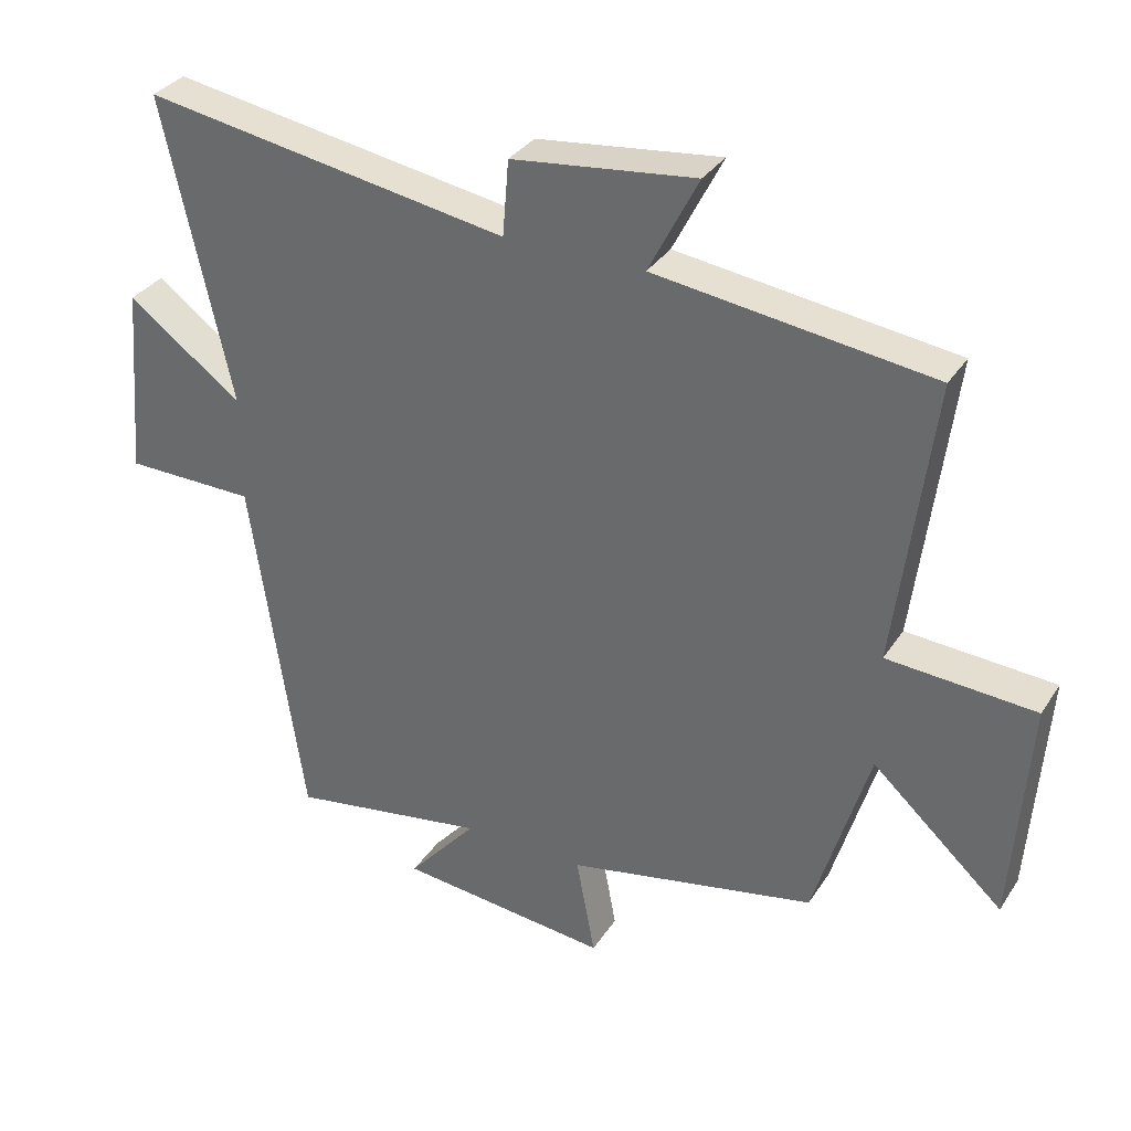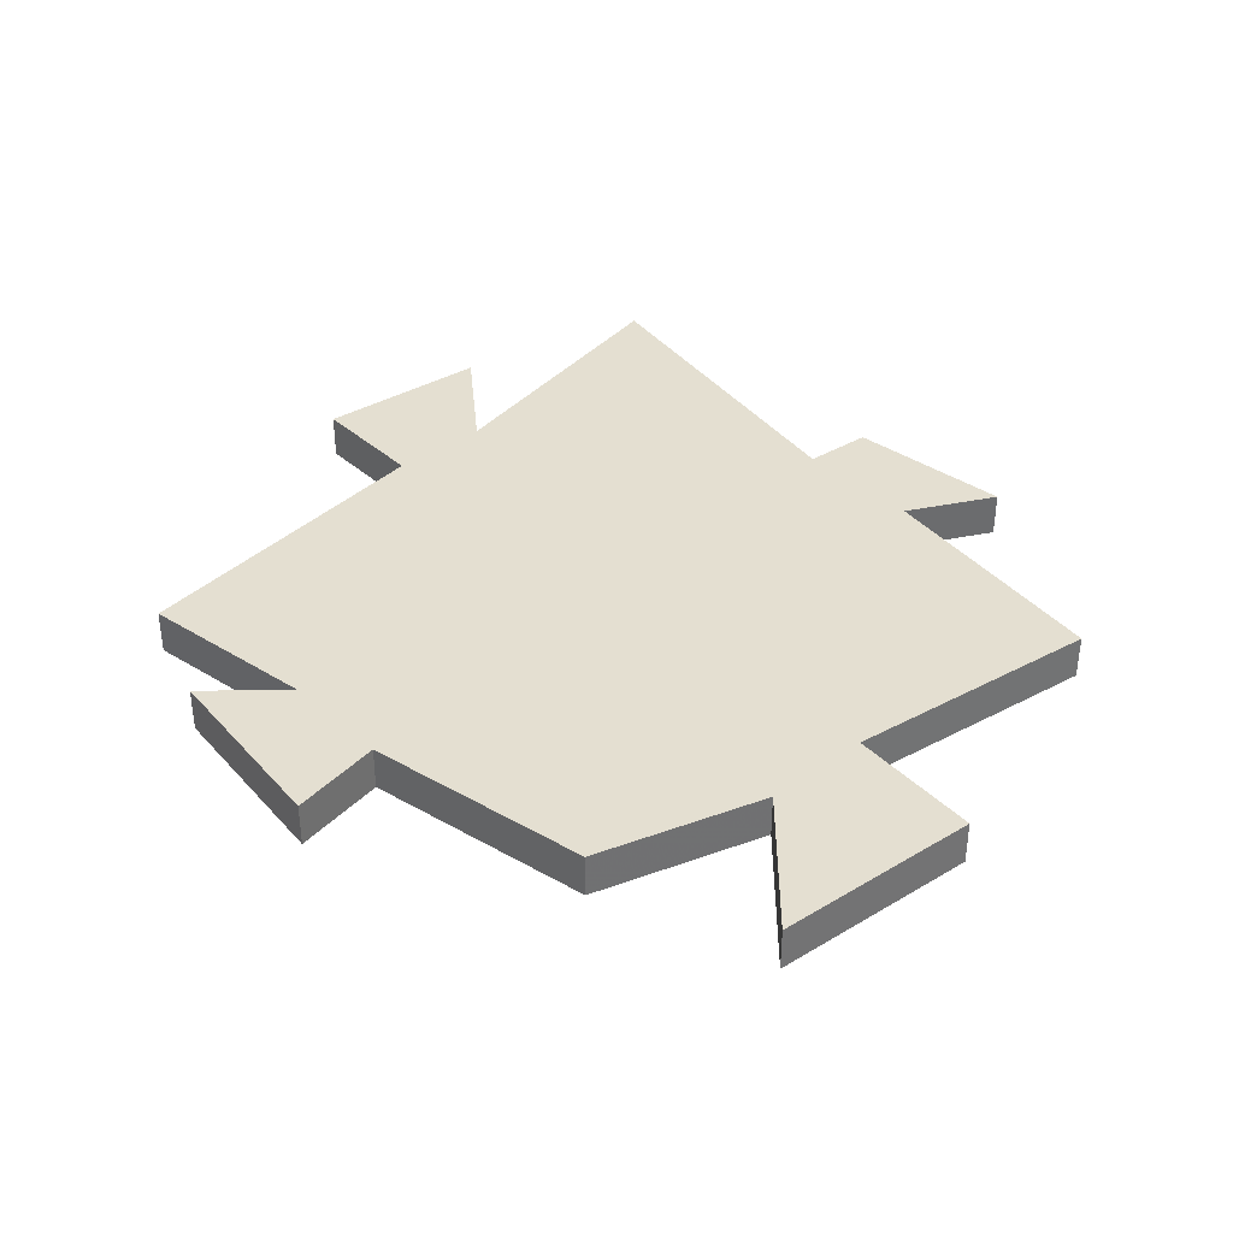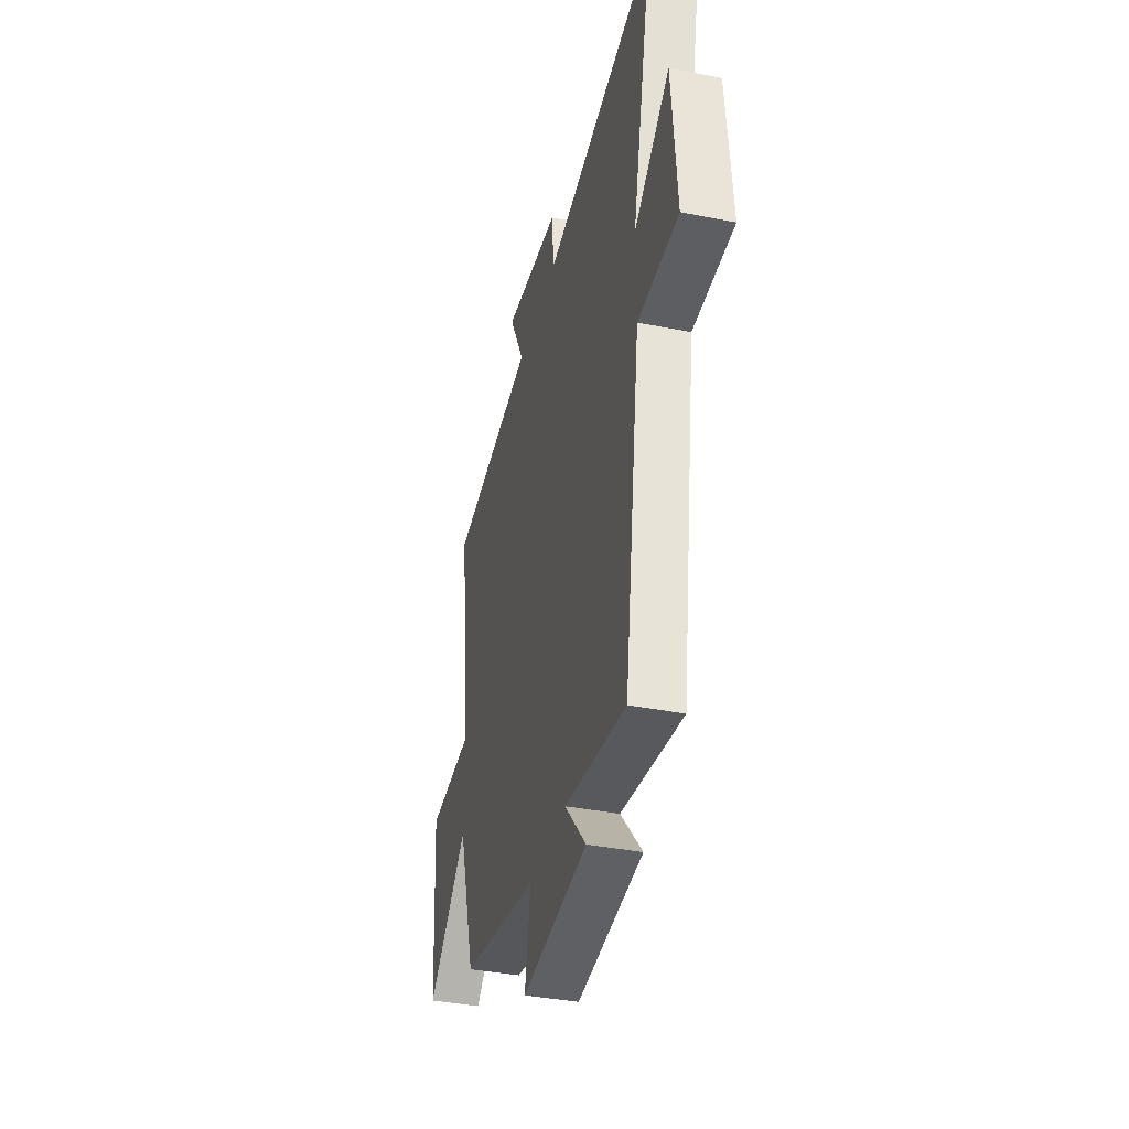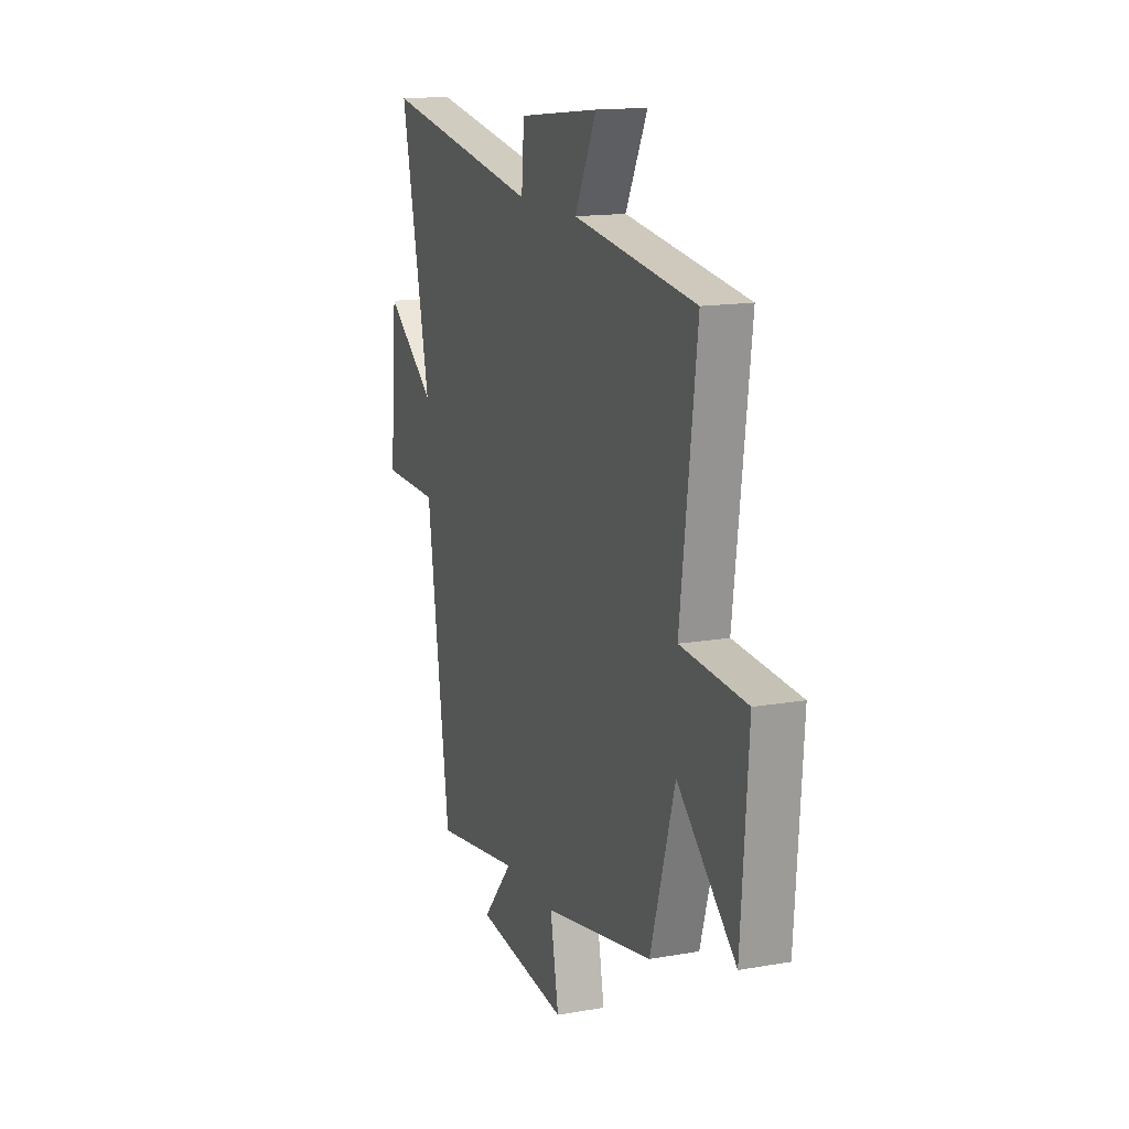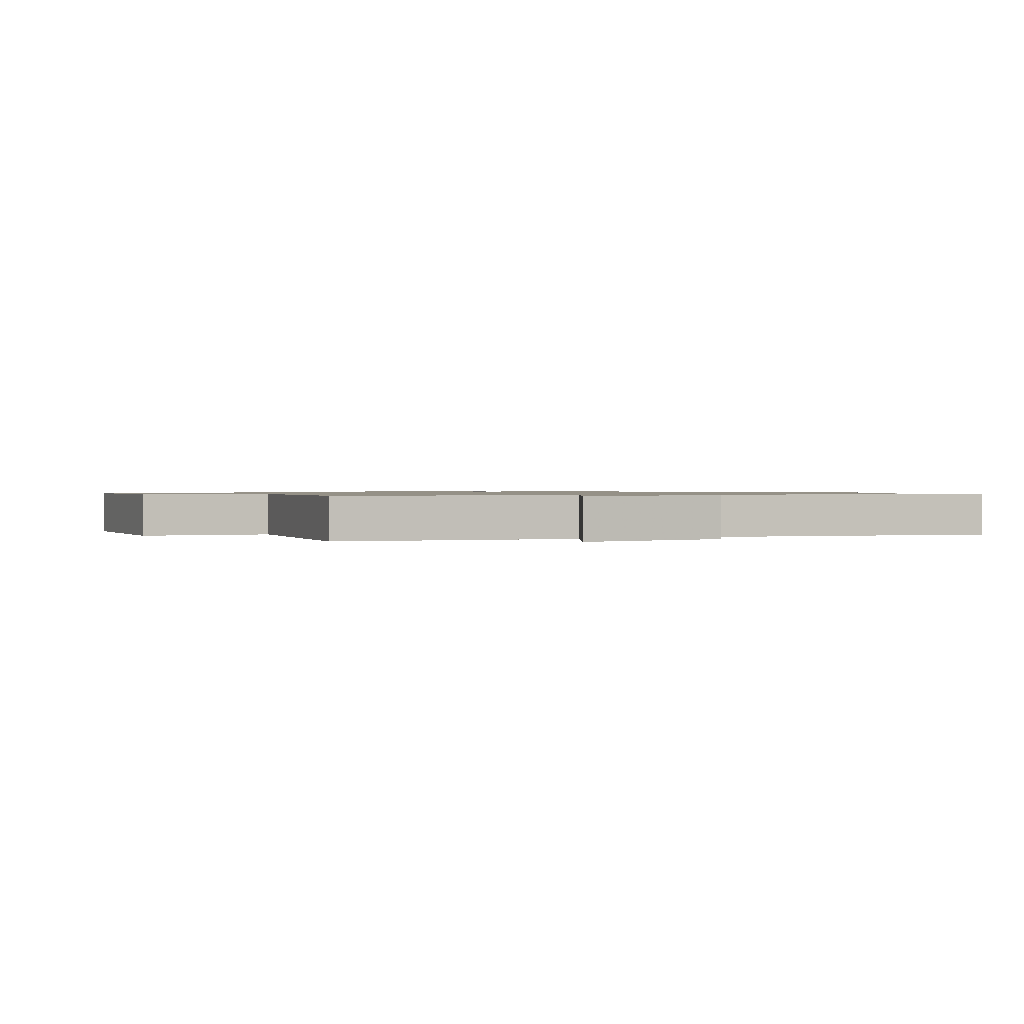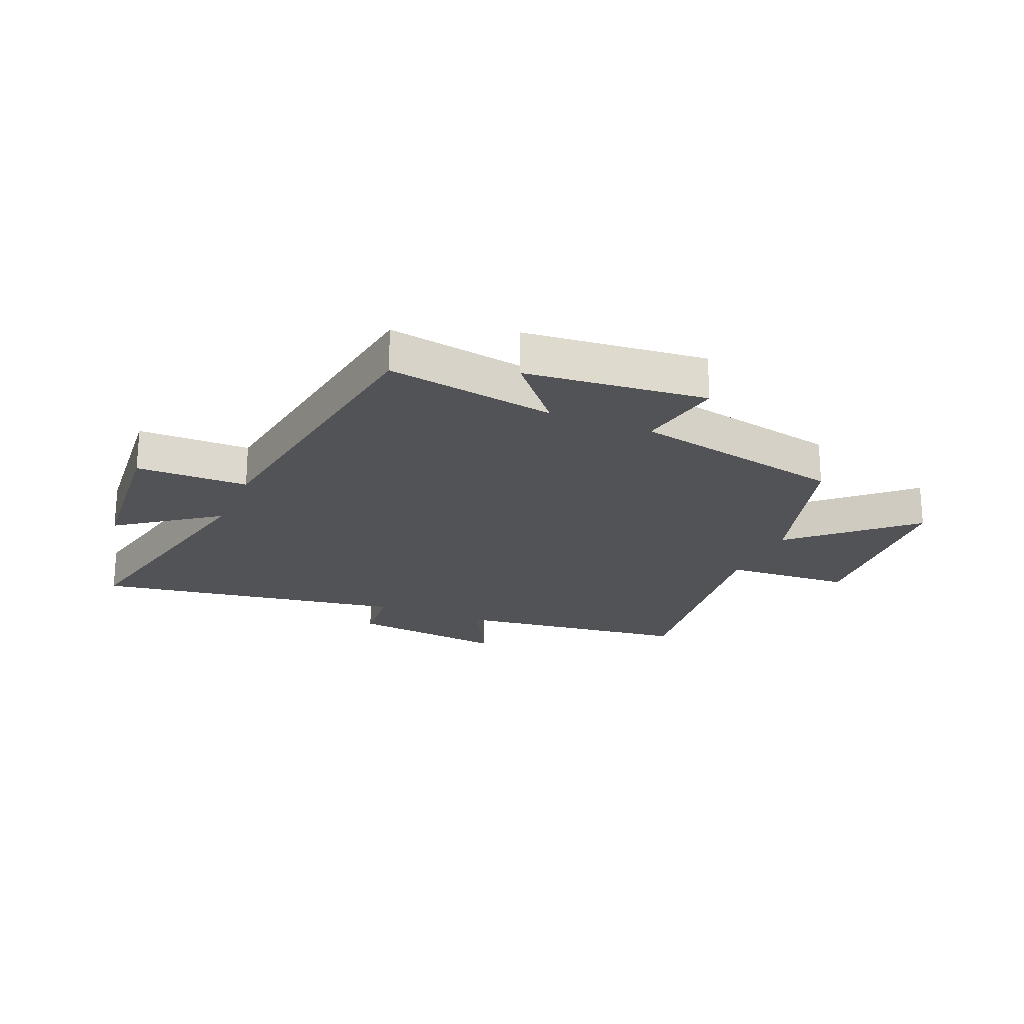
<metadata>
{"format":"obj","ext":"obj","renderer":"f3d","projection":"perspective","resolution":1024,"background":"white","views":[{"elev":33.2,"azim":-151.9,"up":"+Z"},{"elev":36.8,"azim":-131.9,"up":"+Y"},{"elev":-38.3,"azim":76.0,"up":"+Z"},{"elev":15.1,"azim":-110.5,"up":"+Z"},{"elev":0.9,"azim":-26.8,"up":"+Y"},{"elev":-21.9,"azim":157.1,"up":"+Y"}]}
</metadata>
<code>
v -0.419 0.07 -0.425
v -0.5 0.07 -0.151
v -0.694 0.07 -0.327
v -0.718 0.07 0.009
v -0.5 0.07 0.023
v -0.554 0.07 0.447
v -0.146 0.07 0.5
v -0.219 0.07 0.643
v 0.051 0.07 0.611
v 0.06 0.07 0.5
v 0.599 0.07 0.588
v 0.5 0.07 0.139
v 0.669 0.07 0.263
v 0.693 0.07 -0.019
v 0.5 0.07 -0.021
v 0.423 0.07 -0.548
v 0.131 0.07 -0.5
v 0.233 0.07 -0.618
v -0.079 0.07 -0.65
v -0.051 0.07 -0.5
v -0.419 0 -0.425
v -0.5 0 -0.151
v -0.694 0 -0.327
v -0.718 0 0.009
v -0.5 0 0.023
v -0.554 0 0.447
v -0.146 0 0.5
v -0.219 0 0.643
v 0.051 0 0.611
v 0.06 0 0.5
v 0.599 0 0.588
v 0.5 0 0.139
v 0.669 0 0.263
v 0.693 0 -0.019
v 0.5 0 -0.021
v 0.423 0 -0.548
v 0.131 0 -0.5
v 0.233 0 -0.618
v -0.079 0 -0.65
v -0.051 0 -0.5
f 17 18 19 20
f 17 20 1 2
f 15 16 17 2
f 12 13 14 15
f 12 15 2
f 10 11 12 2
f 7 8 9 10
f 5 6 7 10
f 5 10 2 3
f 3 4 5
f 40 39 38 37
f 22 21 40 37
f 22 37 36 35
f 35 34 33 32
f 22 35 32
f 22 32 31 30
f 30 29 28 27
f 30 27 26 25
f 23 22 30 25
f 25 24 23
f 1 21 22 2
f 2 22 23 3
f 3 23 24 4
f 4 24 25 5
f 5 25 26 6
f 6 26 27 7
f 7 27 28 8
f 8 28 29 9
f 9 29 30 10
f 10 30 31 11
f 11 31 32 12
f 12 32 33 13
f 13 33 34 14
f 14 34 35 15
f 15 35 36 16
f 16 36 37 17
f 17 37 38 18
f 18 38 39 19
f 19 39 40 20
f 20 40 21 1

</code>
